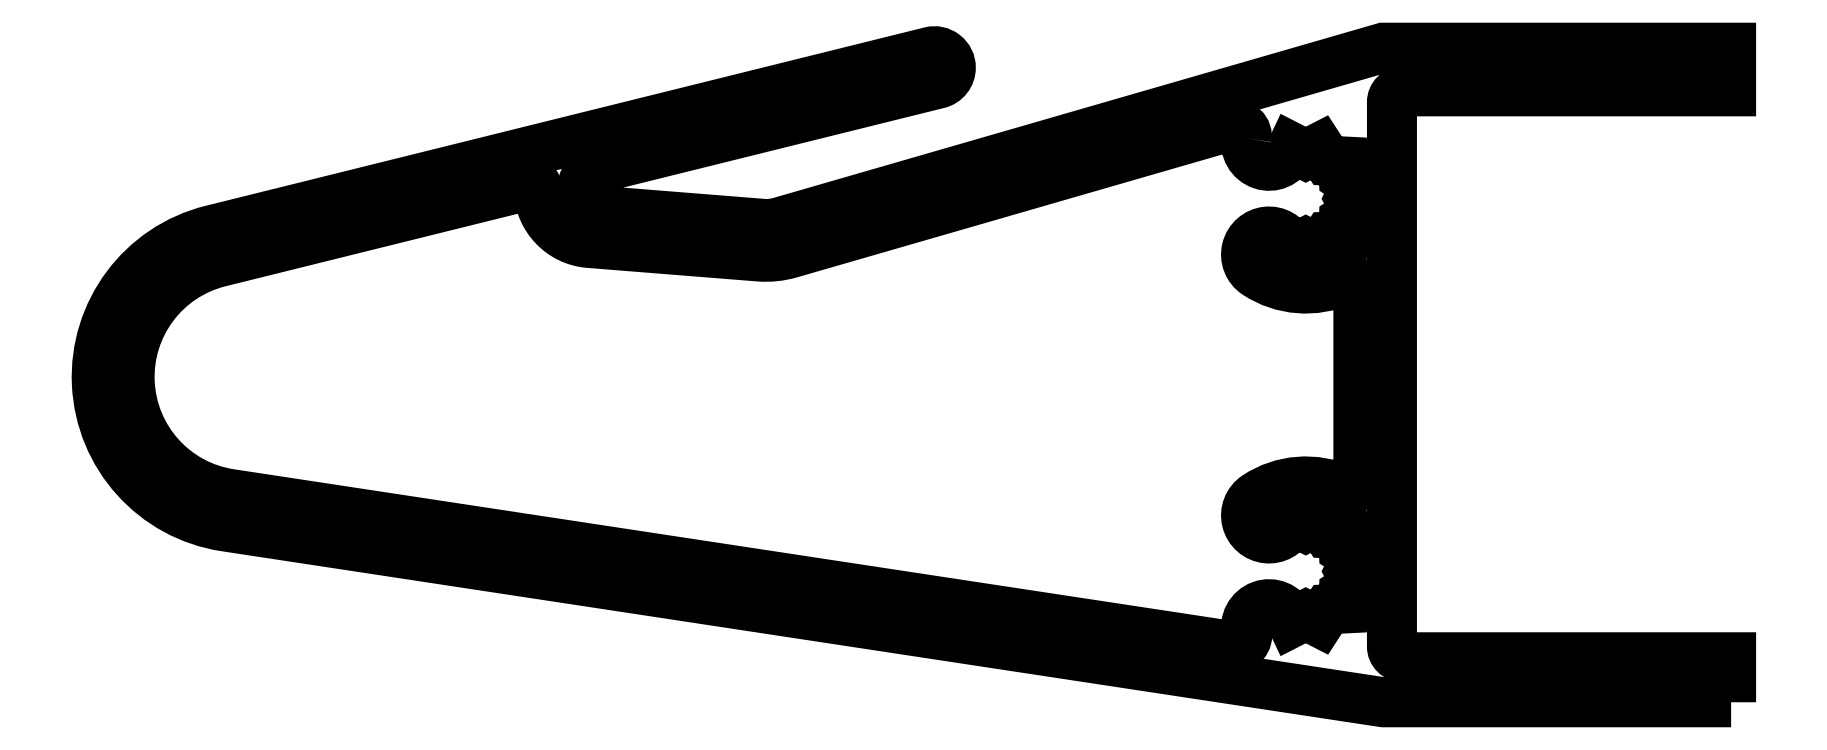
<metadata>
{"format":"dxf","ext":"dxf","renderer":"ezdxf+matplotlib","layout":"modelspace","background":"white","min_lineweight":24,"dpi":150}
</metadata>
<code>
0
SECTION
2
ENTITIES
0
POLYLINE
8
0
66
     1
10
0
20
0
30
0
70
     1
0
VERTEX
8
0
10
849.8
20
468.4
30
0
0
VERTEX
8
0
10
849.8
20
470.5
30
0
0
VERTEX
8
0
10
834.8
20
470.5
30
0
42
-0.4142
0
VERTEX
8
0
10
834.3
20
471
30
0
0
VERTEX
8
0
10
834.3
20
495.8
30
0
42
-0.4142
0
VERTEX
8
0
10
834.8
20
496.3
30
0
0
VERTEX
8
0
10
849.8
20
496.3
30
0
0
VERTEX
8
0
10
849.8
20
498.3
30
0
0
VERTEX
8
0
10
833.9
20
498.3
30
0
0
VERTEX
8
0
10
806.4
20
490.3
30
0
42
-0.09044
0
VERTEX
8
0
10
805.6
20
490.3
30
0
0
VERTEX
8
0
10
798.3
20
490.8
30
0
42
-0.8504
0
VERTEX
8
0
10
798.1
20
492.8
30
0
0
VERTEX
8
0
10
813.6
20
496.7
30
0
42
0.3446
0
VERTEX
8
0
10
814.2
20
497.4
30
0
0
VERTEX
8
0
10
814.2
20
497.4
30
0
42
0.4874
0
VERTEX
8
0
10
813.3
20
498.1
30
0
0
VERTEX
8
0
10
780.5
20
490
30
0
42
0.8202
0
VERTEX
8
0
10
781.1
20
476.5
30
0
0
VERTEX
8
0
10
833.9
20
468.4
30
0
0
SEQEND
8
0
0
POLYLINE
8
0
66
     1
10
0
20
0
30
0
0
VERTEX
8
0
10
827.7
20
494.2
30
0
42
0.5631
0
VERTEX
8
0
10
827
20
494.7
30
0
0
VERTEX
8
0
10
806.9
20
488.9
30
0
42
-0.09044
0
VERTEX
8
0
10
805.4
20
488.8
30
0
0
VERTEX
8
0
10
797.7
20
489.4
30
0
42
-0.3776
0
VERTEX
8
0
10
795.4
20
491.8
30
0
42
0.4729
0
VERTEX
8
0
10
795
20
492
30
0
0
VERTEX
8
0
10
780.8
20
488.5
30
0
42
0.8202
0
VERTEX
8
0
10
781.3
20
477.9
30
0
0
VERTEX
8
0
10
827.1
20
471
30
0
42
0.5362
0
VERTEX
8
0
10
827.7
20
471.6
30
0
42
-0.9067
0
VERTEX
8
0
10
829.6
20
472.3
30
0
0
VERTEX
8
0
10
829.8
20
472.1
30
0
0
VERTEX
8
0
10
830.4
20
472.4
30
0
0
VERTEX
8
0
10
831
20
472.1
30
0
0
VERTEX
8
0
10
831.4
20
472.7
30
0
0
VERTEX
8
0
10
832.1
20
472.7
30
0
0
VERTEX
8
0
10
832.1
20
473.4
30
0
0
VERTEX
8
0
10
832.7
20
473.8
30
0
0
VERTEX
8
0
10
832.4
20
474.4
30
0
0
VERTEX
8
0
10
832.7
20
475
30
0
0
VERTEX
8
0
10
832.1
20
475.4
30
0
0
VERTEX
8
0
10
832.1
20
476.1
30
0
0
VERTEX
8
0
10
831.4
20
476.1
30
0
0
VERTEX
8
0
10
831
20
476.7
30
0
0
VERTEX
8
0
10
830.4
20
476.4
30
0
0
VERTEX
8
0
10
829.8
20
476.7
30
0
0
VERTEX
8
0
10
829.6
20
476.5
30
0
42
-1.319
0
VERTEX
8
0
10
828.1
20
477.8
30
0
42
-0.2571
0
VERTEX
8
0
10
832.1
20
478.1
30
0
42
0.5452
0
VERTEX
8
0
10
832.8
20
478.6
30
0
0
VERTEX
8
0
10
832.8
20
483.5
30
0
0
VERTEX
8
0
10
832.8
20
487.2
30
0
42
0.5452
0
VERTEX
8
0
10
832.1
20
487.7
30
0
42
-0.2571
0
VERTEX
8
0
10
828.1
20
488
30
0
42
-1.319
0
VERTEX
8
0
10
829.6
20
489.3
30
0
0
VERTEX
8
0
10
829.8
20
489.1
30
0
0
VERTEX
8
0
10
830.4
20
489.4
30
0
0
VERTEX
8
0
10
831
20
489.1
30
0
0
VERTEX
8
0
10
831.4
20
489.7
30
0
0
VERTEX
8
0
10
832.1
20
489.7
30
0
0
VERTEX
8
0
10
832.1
20
490.4
30
0
0
VERTEX
8
0
10
832.7
20
490.8
30
0
0
VERTEX
8
0
10
832.4
20
491.4
30
0
0
VERTEX
8
0
10
832.7
20
492
30
0
0
VERTEX
8
0
10
832.1
20
492.4
30
0
0
VERTEX
8
0
10
832.1
20
493.1
30
0
0
VERTEX
8
0
10
831.4
20
493.1
30
0
0
VERTEX
8
0
10
831
20
493.7
30
0
0
VERTEX
8
0
10
830.4
20
493.4
30
0
0
VERTEX
8
0
10
829.8
20
493.7
30
0
0
VERTEX
8
0
10
829.6
20
493.5
30
0
42
-0.8851
0
VERTEX
8
0
10
827.7
20
494.2
30
0
0
SEQEND
8
0
0
ENDSEC
0
EOF

</code>
